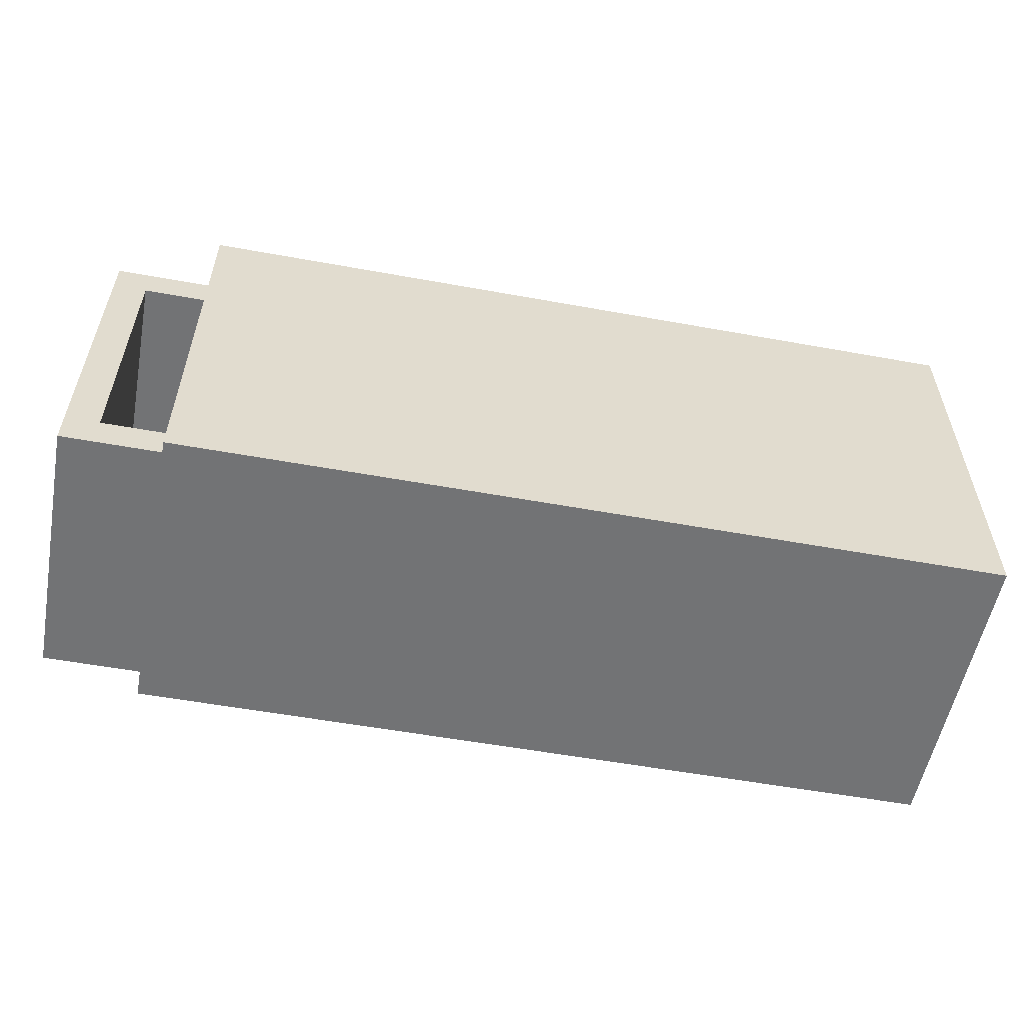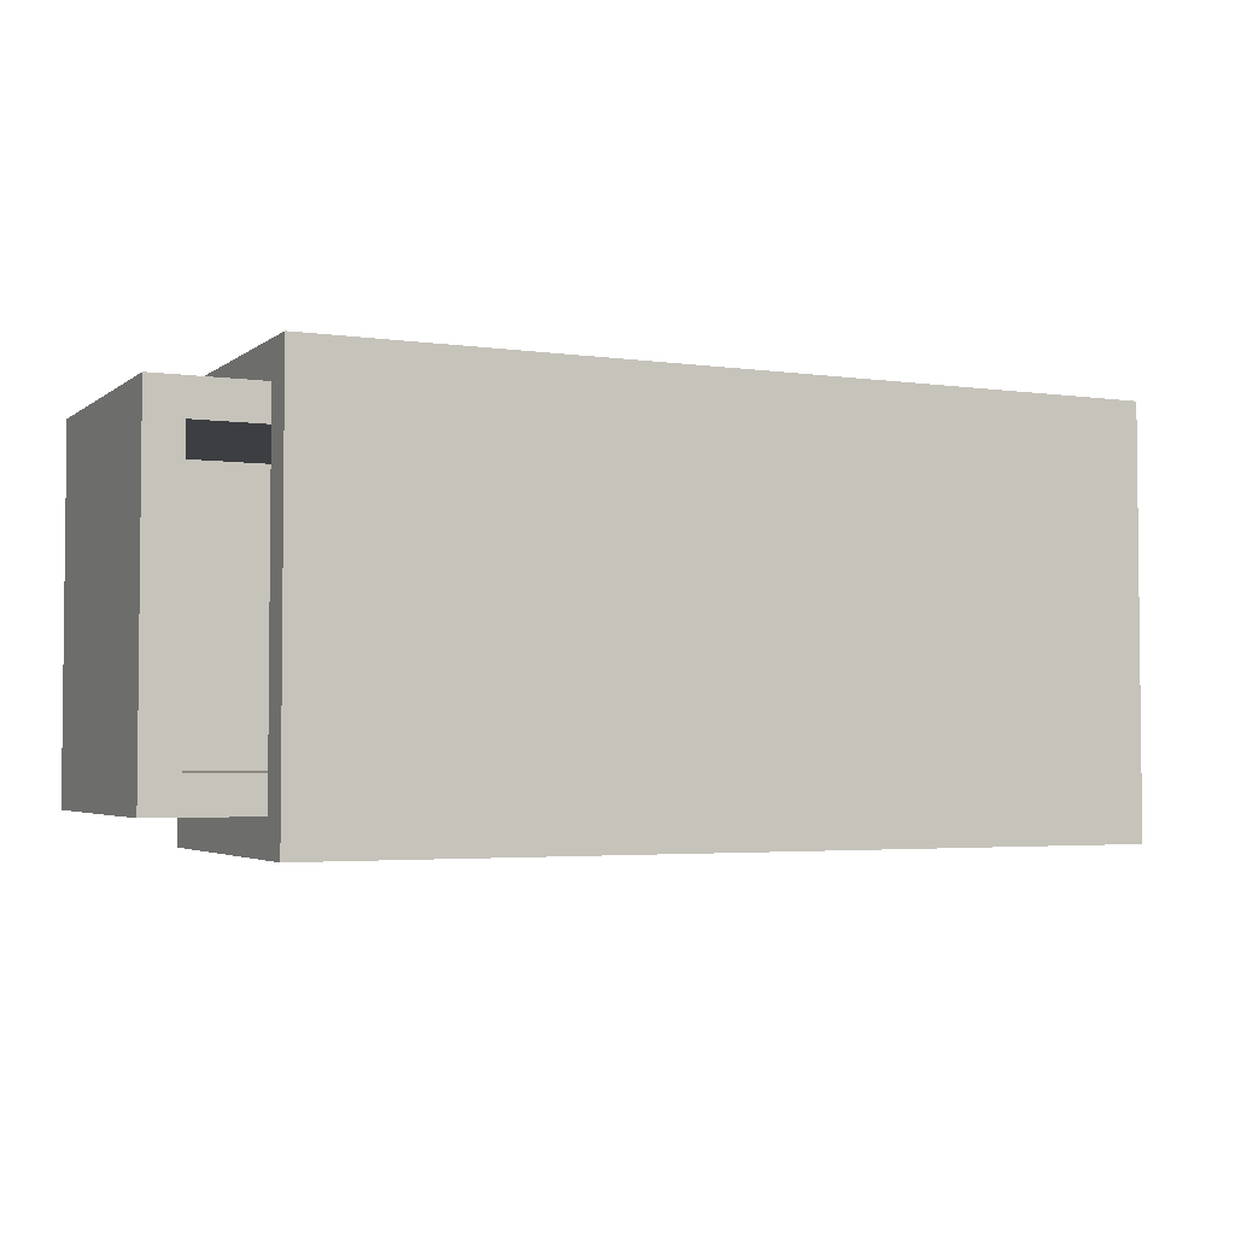
<metadata>
{"format":"obj","ext":"obj","renderer":"f3d","projection":"perspective","resolution":1024,"background":"white","views":[{"elev":-55.7,"azim":169.2,"up":"+Z"},{"elev":-3.4,"azim":154.5,"up":"+Z"}]}
</metadata>
<code>
o
v -1.6 0 0.5
v -1.6 0 -0.7
v -1.6 0.1 0.5
v -1.6 0.1 -0.7
v -1.6 0.5 0.5
v -1.6 0.5 0.4
v -1.6 0.5 -0.6
v -1.6 0.5 -0.7
v -1.6 0.6 0.4
v -1.6 0.6 0.3
v -1.6 0.6 -0.5
v -1.6 0.6 -0.6
v -1.6 0.7 0.3
v -1.6 0.7 0.2
v -1.6 0.7 -0.4
v -1.6 0.7 -0.5
v -1.6 0.8 0.4
v -1.6 0.8 0.2
v -1.6 0.8 -0.4
v -1.6 0.8 -0.6
v -1.6 0.9 0.5
v -1.6 0.9 0.4
v -1.6 0.9 0.2
v -1.6 0.9 -0.4
v -1.6 0.9 -0.6
v -1.6 0.9 -0.7
v 1 0.1 0.3
v 1 0.1 -0.5
v 1 0.2 0.3
v 1 0.2 -0.5
v 1 0.3 0.3
v 1 0.3 -0.5
v 1 0.5 0.3
v 1 0.5 -0.5
v 1 0.8 0.3
v 1 0.8 -0.5
v -1.5 0.1 0.3
v -1.5 0.1 -0.5
v -1.5 0.7 0.3
v -1.5 0.7 0.2
v -1.5 0.7 -0.4
v -1.5 0.7 -0.5
v -1.5 0.8 0.3
v -1.5 0.8 0.2
v -1.5 0.8 -0.4
v -1.5 0.8 -0.5
v 0.8 0 0.5
v 0.8 0 0.4
v 0.8 0 -0.6
v 0.8 0 -0.7
v 0.8 0.1 -0.6
v 0.8 0.1 -0.7
v 0.8 0.4 0.5
v 0.8 0.4 0.4
v 0.8 0.4 -0.6
v 0.8 0.5 0.4
v 0.8 0.5 -0.6
v 0.8 0.5 -0.7
v 0.8 0.7 0.4
v 0.8 0.7 -0.6
v 0.8 0.8 0.4
v 0.8 0.8 0.3
v 0.8 0.8 -0.5
v 0.8 0.8 -0.6
v 0.8 0.9 0.5
v 0.8 0.9 -0.6
v 0.8 0.9 -0.7
v 1.1 0 0.4
v 1.1 0 0.3
v 1.1 0 -0.5
v 1.1 0 -0.6
v 1.1 0.1 0.3
v 1.1 0.1 -0.5
v 1.1 0.2 0.4
v 1.1 0.2 0.3
v 1.1 0.2 -0.5
v 1.1 0.2 -0.6
v 1.1 0.3 0.3
v 1.1 0.3 -0.5
v 1.1 0.5 0.3
v 1.1 0.5 -0.5
v 1.1 0.7 0.4
v 1.1 0.7 0.3
v 1.1 0.7 -0.5
v 1.1 0.7 -0.6
v 1.1 0.8 0.4
v 1.1 0.8 0.3
v 1.1 0.8 -0.5
v 1.1 0.8 -0.6
v -1.6 0 0.5
v -1.6 0.1 0.5
v -1.6 0.5 0.5
v -1.6 0.9 0.5
v -1.5 0.2 0.5
v -1.5 0.5 0.5
v -1.4 0 0.5
v -1.4 0.1 0.5
v -1.4 0.2 0.5
v -1.4 0.3 0.5
v -1.4 0.5 0.5
v -1.3 0.2 0.5
v -1.3 0.3 0.5
v -1.3 0.4 0.5
v -1.3 0.5 0.5
v -1.3 0.6 0.5
v -1.2 0.3 0.5
v -1.2 0.4 0.5
v -1.1 0.3 0.5
v -1.1 0.5 0.5
v -1 0.2 0.5
v -1 0.3 0.5
v -1 0.5 0.5
v -1 0.6 0.5
v -0.9 0.3 0.5
v -0.9 0.5 0.5
v -0.8 0.2 0.5
v -0.8 0.6 0.5
v -0.7 0.2 0.5
v -0.7 0.5 0.5
v -0.6 0.4 0.5
v -0.6 0.5 0.5
v -0.6 0.6 0.5
v -0.5 0.4 0.5
v -0.5 0.5 0.5
v -0.5 0.6 0.5
v -0.4 0.2 0.5
v -0.4 0.5 0.5
v -0.4 0.7 0.5
v -0.4 0.8 0.5
v -0.3 0 0.5
v -0.3 0.1 0.5
v -0.3 0.2 0.5
v -0.3 0.6 0.5
v -0.3 0.7 0.5
v -0.3 0.8 0.5
v -0.2 0 0.5
v -0.2 0.1 0.5
v -0.2 0.2 0.5
v -0.2 0.3 0.5
v -0.2 0.5 0.5
v -0.2 0.6 0.5
v -0.2 0.7 0.5
v -0.1 0.2 0.5
v -0.1 0.3 0.5
v -0.1 0.4 0.5
v -0.1 0.5 0.5
v -0.1 0.6 0.5
v 0 0.7 0.5
v 0 0.8 0.5
v 0.1 0.3 0.5
v 0.1 0.4 0.5
v 0.1 0.5 0.5
v 0.2 0.3 0.5
v 0.2 0.4 0.5
v 0.3 0.2 0.5
v 0.3 0.4 0.5
v 0.3 0.5 0.5
v 0.3 0.6 0.5
v 0.3 0.7 0.5
v 0.3 0.8 0.5
v 0.4 0 0.5
v 0.4 0.1 0.5
v 0.4 0.2 0.5
v 0.4 0.3 0.5
v 0.5 0 0.5
v 0.5 0.1 0.5
v 0.5 0.2 0.5
v 0.5 0.3 0.5
v 0.5 0.4 0.5
v 0.5 0.5 0.5
v 0.5 0.6 0.5
v 0.5 0.7 0.5
v 0.5 0.8 0.5
v 0.6 0.1 0.5
v 0.6 0.2 0.5
v 0.6 0.6 0.5
v 0.6 0.8 0.5
v 0.7 0 0.5
v 0.7 0.2 0.5
v 0.7 0.4 0.5
v 0.7 0.6 0.5
v 0.7 0.8 0.5
v 0.7 0.9 0.5
v 0.8 0 0.5
v 0.8 0.4 0.5
v 0.8 0.9 0.5
v 0.8 0 0.4
v 0.8 0.4 0.4
v 0.8 0.5 0.4
v 0.8 0.7 0.4
v 0.8 0.8 0.4
v 0.9 0.1 0.4
v 0.9 0.2 0.4
v 0.9 0.4 0.4
v 0.9 0.5 0.4
v 0.9 0.7 0.4
v 1 0 0.4
v 1 0.1 0.4
v 1 0.2 0.4
v 1 0.5 0.4
v 1 0.7 0.4
v 1 0.8 0.4
v 1.1 0 0.4
v 1.1 0.2 0.4
v 1.1 0.7 0.4
v 1.1 0.8 0.4
v -1.5 0.1 -0.5
v -1.5 0.7 -0.5
v -1.5 0.8 -0.5
v 0.7 0.1 -0.5
v 0.8 0.1 -0.5
v 0.8 0.4 -0.5
v 0.8 0.5 -0.5
v 0.8 0.7 -0.5
v 0.8 0.8 -0.5
v 0.9 0.1 -0.5
v 0.9 0.2 -0.5
v 0.9 0.4 -0.5
v 0.9 0.5 -0.5
v 0.9 0.7 -0.5
v 1 0.1 -0.5
v 1 0.2 -0.5
v 1 0.3 -0.5
v 1 0.5 -0.5
v 1 0.8 -0.5
v -1.5 0.1 0.3
v -1.5 0.7 0.3
v -1.5 0.8 0.3
v 0.7 0.1 0.3
v 0.8 0.1 0.3
v 0.8 0.4 0.3
v 0.8 0.5 0.3
v 0.8 0.7 0.3
v 0.8 0.8 0.3
v 0.9 0.1 0.3
v 0.9 0.2 0.3
v 0.9 0.4 0.3
v 0.9 0.5 0.3
v 0.9 0.7 0.3
v 1 0.1 0.3
v 1 0.2 0.3
v 1 0.3 0.3
v 1 0.5 0.3
v 1 0.8 0.3
v 0.8 0 -0.6
v 0.8 0.1 -0.6
v 0.8 0.4 -0.6
v 0.8 0.5 -0.6
v 0.8 0.7 -0.6
v 0.8 0.8 -0.6
v 0.9 0.1 -0.6
v 0.9 0.2 -0.6
v 0.9 0.4 -0.6
v 0.9 0.5 -0.6
v 0.9 0.7 -0.6
v 1 0 -0.6
v 1 0.1 -0.6
v 1 0.2 -0.6
v 1 0.5 -0.6
v 1 0.7 -0.6
v 1 0.8 -0.6
v 1.1 0 -0.6
v 1.1 0.2 -0.6
v 1.1 0.7 -0.6
v 1.1 0.8 -0.6
v -1.6 0 -0.7
v -1.6 0.1 -0.7
v -1.6 0.5 -0.7
v -1.6 0.9 -0.7
v -1.5 0 -0.7
v -1.5 0.1 -0.7
v -1.5 0.2 -0.7
v -1.5 0.5 -0.7
v -1.5 0.6 -0.7
v -1.5 0.8 -0.7
v -1.4 0.1 -0.7
v -1.4 0.2 -0.7
v -1.4 0.6 -0.7
v -1.4 0.8 -0.7
v -1.3 0 -0.7
v -1.3 0.1 -0.7
v -1.3 0.2 -0.7
v -1.3 0.3 -0.7
v -1.3 0.4 -0.7
v -1.3 0.5 -0.7
v -1.3 0.6 -0.7
v -1.3 0.7 -0.7
v -1.3 0.8 -0.7
v -1.2 0 -0.7
v -1.2 0.1 -0.7
v -1.2 0.2 -0.7
v -1.2 0.3 -0.7
v -1.1 0.2 -0.7
v -1.1 0.4 -0.7
v -1.1 0.5 -0.7
v -1.1 0.6 -0.7
v -1.1 0.7 -0.7
v -1.1 0.8 -0.7
v -1 0.3 -0.7
v -1 0.4 -0.7
v -0.9 0.3 -0.7
v -0.9 0.4 -0.7
v -0.9 0.5 -0.7
v -0.8 0.7 -0.7
v -0.8 0.8 -0.7
v -0.7 0.2 -0.7
v -0.7 0.3 -0.7
v -0.7 0.4 -0.7
v -0.7 0.5 -0.7
v -0.7 0.6 -0.7
v -0.6 0 -0.7
v -0.6 0.1 -0.7
v -0.6 0.2 -0.7
v -0.6 0.3 -0.7
v -0.6 0.5 -0.7
v -0.6 0.6 -0.7
v -0.6 0.7 -0.7
v -0.5 0 -0.7
v -0.5 0.1 -0.7
v -0.5 0.2 -0.7
v -0.5 0.6 -0.7
v -0.5 0.7 -0.7
v -0.5 0.8 -0.7
v -0.4 0.2 -0.7
v -0.4 0.5 -0.7
v -0.4 0.7 -0.7
v -0.4 0.8 -0.7
v -0.3 0.4 -0.7
v -0.3 0.5 -0.7
v -0.3 0.6 -0.7
v -0.2 0.4 -0.7
v -0.2 0.5 -0.7
v -0.2 0.6 -0.7
v -0.1 0.2 -0.7
v -0.1 0.5 -0.7
v 0 0.2 -0.7
v 0 0.6 -0.7
v 0.1 0.3 -0.7
v 0.1 0.5 -0.7
v 0.2 0.2 -0.7
v 0.2 0.3 -0.7
v 0.2 0.5 -0.7
v 0.2 0.6 -0.7
v 0.3 0.3 -0.7
v 0.3 0.5 -0.7
v 0.4 0.3 -0.7
v 0.4 0.4 -0.7
v 0.5 0.2 -0.7
v 0.5 0.3 -0.7
v 0.5 0.4 -0.7
v 0.5 0.5 -0.7
v 0.5 0.6 -0.7
v 0.6 0 -0.7
v 0.6 0.1 -0.7
v 0.6 0.2 -0.7
v 0.6 0.3 -0.7
v 0.6 0.5 -0.7
v 0.7 0.2 -0.7
v 0.7 0.5 -0.7
v 0.8 0 -0.7
v 0.8 0.1 -0.7
v 0.8 0.5 -0.7
v 0.8 0.9 -0.7
v -1.6 0 0.5
v -1.4 0 0.5
v -0.3 0 0.5
v -0.2 0 0.5
v 0.4 0 0.5
v 0.5 0 0.5
v 0.7 0 0.5
v 0.8 0 0.5
v -1.5 0 0.4
v -1.4 0 0.4
v -0.3 0 0.4
v -0.2 0 0.4
v 0.4 0 0.4
v 0.5 0 0.4
v 0.7 0 0.4
v 0.8 0 0.4
v 1 0 0.4
v 1.1 0 0.4
v 0.8 0 0.3
v 1 0 0.3
v 1.1 0 0.3
v 0.8 0 -0.5
v 1 0 -0.5
v 1.1 0 -0.5
v -1.5 0 -0.6
v -1.3 0 -0.6
v -1.2 0 -0.6
v -0.6 0 -0.6
v -0.5 0 -0.6
v 0.6 0 -0.6
v 0.7 0 -0.6
v 0.8 0 -0.6
v 1 0 -0.6
v 1.1 0 -0.6
v -1.6 0 -0.7
v -1.5 0 -0.7
v -1.3 0 -0.7
v -1.2 0 -0.7
v -0.6 0 -0.7
v -0.5 0 -0.7
v 0.6 0 -0.7
v 0.8 0 -0.7
v -1.5 0.8 0.3
v 0.8 0.8 0.3
v -1.5 0.8 0.2
v -1.5 0.8 -0.4
v -1.5 0.8 -0.5
v 0.8 0.8 -0.5
v -1.5 0.1 0.3
v 0.7 0.1 0.3
v 0.8 0.1 0.3
v 0.9 0.1 0.3
v 1 0.1 0.3
v -1.5 0.1 -0.5
v 0.7 0.1 -0.5
v 0.8 0.1 -0.5
v 0.9 0.1 -0.5
v 1 0.1 -0.5
v 0.8 0.8 0.4
v 1 0.8 0.4
v 1.1 0.8 0.4
v 0.8 0.8 0.3
v 1 0.8 0.3
v 1.1 0.8 0.3
v 0.8 0.8 -0.5
v 1 0.8 -0.5
v 1.1 0.8 -0.5
v 0.8 0.8 -0.6
v 1 0.8 -0.6
v 1.1 0.8 -0.6
v -1.6 0.9 0.5
v 0.7 0.9 0.5
v 0.8 0.9 0.5
v -1.6 0.9 0.4
v -1.5 0.9 0.4
v 0.7 0.9 0.4
v -1.6 0.9 0.2
v -1.5 0.9 0.2
v -1.6 0.9 -0.4
v -1.5 0.9 -0.4
v -1.6 0.9 -0.6
v -1.5 0.9 -0.6
v 0.8 0.9 -0.6
v -1.6 0.9 -0.7
v 0.8 0.9 -0.7
f 3 2 1
f 4 2 3
f 5 4 3
f 6 4 5
f 7 4 6
f 8 4 7
f 9 6 5
f 9 7 6
f 10 7 9
f 11 7 10
f 12 8 7
f 12 7 11
f 13 11 10
f 13 10 9
f 14 11 13
f 15 11 14
f 16 12 11
f 16 11 15
f 17 9 5
f 17 13 9
f 17 14 13
f 18 15 14
f 18 14 17
f 19 16 15
f 19 15 18
f 20 8 12
f 20 16 19
f 20 12 16
f 21 17 5
f 22 18 17
f 22 17 21
f 23 19 18
f 23 18 22
f 24 20 19
f 24 19 23
f 25 8 20
f 25 20 24
f 26 8 25
f 29 28 27
f 30 28 29
f 31 30 29
f 32 30 31
f 33 32 31
f 34 32 33
f 35 34 33
f 36 34 35
f 37 38 39
f 39 38 40
f 40 38 41
f 41 38 42
f 39 40 43
f 40 41 44
f 43 40 44
f 41 42 45
f 44 41 45
f 45 42 46
f 49 50 51
f 51 50 52
f 47 48 53
f 53 48 54
f 51 52 55
f 53 54 56
f 55 52 57
f 57 52 58
f 53 56 59
f 57 58 60
f 53 59 61
f 60 58 64
f 62 63 65
f 63 64 65
f 53 61 65
f 61 62 65
f 64 58 66
f 65 64 66
f 66 58 67
f 68 69 72
f 69 70 72
f 70 71 73
f 72 70 73
f 68 72 74
f 72 73 75
f 74 72 75
f 73 71 76
f 75 73 76
f 76 71 77
f 74 75 78
f 75 76 78
f 76 77 79
f 78 76 79
f 74 78 80
f 78 79 80
f 79 77 81
f 80 79 81
f 74 80 82
f 80 81 83
f 82 80 83
f 81 77 84
f 83 81 84
f 84 77 85
f 82 83 86
f 83 84 87
f 86 83 87
f 84 85 88
f 87 84 88
f 88 85 89
f 94 92 91
f 95 93 92
f 95 92 94
f 96 91 90
f 97 94 91
f 97 91 96
f 98 95 94
f 98 94 97
f 99 95 98
f 100 93 95
f 100 95 99
f 101 99 98
f 101 98 97
f 102 100 99
f 102 99 101
f 103 100 102
f 104 93 100
f 104 100 103
f 105 93 104
f 106 103 102
f 106 102 101
f 107 104 103
f 107 103 106
f 108 106 101
f 108 107 106
f 109 105 104
f 109 107 108
f 109 104 107
f 110 101 97
f 110 108 101
f 111 109 108
f 111 108 110
f 112 105 109
f 112 109 111
f 113 93 105
f 113 105 112
f 114 112 111
f 114 111 110
f 115 113 112
f 115 112 114
f 116 114 110
f 116 110 97
f 116 115 114
f 117 93 113
f 117 115 116
f 117 113 115
f 118 116 97
f 118 117 116
f 119 117 118
f 120 119 118
f 121 117 119
f 121 119 120
f 122 93 117
f 122 117 121
f 123 121 120
f 123 120 118
f 124 122 121
f 124 121 123
f 125 93 122
f 125 122 124
f 126 124 123
f 126 118 97
f 126 123 118
f 127 125 124
f 127 124 126
f 128 93 125
f 129 93 128
f 130 97 96
f 131 126 97
f 131 97 130
f 132 127 126
f 132 126 131
f 133 125 127
f 133 127 132
f 133 128 125
f 134 129 128
f 134 128 133
f 135 93 129
f 135 129 134
f 136 132 131
f 136 134 133
f 136 131 130
f 136 133 132
f 137 134 136
f 138 134 137
f 139 134 138
f 140 134 139
f 141 134 140
f 142 135 134
f 142 134 141
f 143 138 137
f 143 139 138
f 144 140 139
f 144 139 143
f 145 140 144
f 146 141 140
f 146 140 145
f 147 142 141
f 147 141 146
f 148 135 142
f 148 142 147
f 149 93 135
f 149 135 148
f 150 145 144
f 150 144 143
f 151 146 145
f 151 145 150
f 152 147 146
f 152 146 151
f 153 151 150
f 153 150 143
f 154 152 151
f 154 151 153
f 155 153 143
f 155 143 137
f 155 154 153
f 156 152 154
f 156 154 155
f 157 147 152
f 157 152 156
f 158 148 147
f 158 147 157
f 159 149 148
f 159 148 158
f 160 93 149
f 160 149 159
f 161 137 136
f 162 156 155
f 162 137 161
f 162 155 137
f 163 156 162
f 164 156 163
f 165 162 161
f 165 163 162
f 166 163 165
f 167 164 163
f 167 163 166
f 168 156 164
f 168 164 167
f 169 157 156
f 169 156 168
f 170 158 157
f 170 157 169
f 171 159 158
f 171 158 170
f 172 160 159
f 172 159 171
f 173 93 160
f 173 160 172
f 174 168 167
f 174 170 169
f 174 173 172
f 174 172 171
f 174 166 165
f 174 167 166
f 174 169 168
f 174 171 170
f 175 173 174
f 176 173 175
f 177 93 173
f 177 173 176
f 178 174 165
f 178 175 174
f 179 176 175
f 179 175 178
f 180 176 179
f 181 177 176
f 181 176 180
f 182 93 177
f 182 177 181
f 183 93 182
f 184 180 179
f 184 179 178
f 185 181 180
f 185 180 184
f 185 183 182
f 185 182 181
f 186 183 185
f 192 188 187
f 193 188 192
f 194 189 188
f 194 188 193
f 195 190 189
f 195 189 194
f 196 191 190
f 196 190 195
f 197 192 187
f 198 193 192
f 198 192 197
f 199 195 194
f 199 193 198
f 199 194 193
f 200 196 195
f 200 195 199
f 201 191 196
f 201 196 200
f 202 191 201
f 203 198 197
f 203 199 198
f 204 200 199
f 204 199 203
f 204 201 200
f 205 202 201
f 205 201 204
f 206 202 205
f 210 208 207
f 211 208 210
f 212 208 211
f 213 208 212
f 214 209 208
f 214 208 213
f 215 209 214
f 216 212 211
f 217 212 216
f 218 213 212
f 218 212 217
f 219 214 213
f 219 213 218
f 220 215 214
f 220 214 219
f 221 217 216
f 222 218 217
f 222 217 221
f 222 219 218
f 223 219 222
f 224 220 219
f 224 219 223
f 225 215 220
f 225 220 224
f 226 227 229
f 229 227 230
f 230 227 231
f 231 227 232
f 227 228 233
f 232 227 233
f 233 228 234
f 230 231 235
f 235 231 236
f 231 232 237
f 236 231 237
f 232 233 238
f 237 232 238
f 233 234 239
f 238 233 239
f 235 236 240
f 236 237 241
f 240 236 241
f 237 238 241
f 241 238 242
f 238 239 243
f 242 238 243
f 239 234 244
f 243 239 244
f 245 246 251
f 246 247 251
f 251 247 252
f 247 248 253
f 252 247 253
f 248 249 254
f 253 248 254
f 249 250 255
f 254 249 255
f 245 251 256
f 251 252 257
f 256 251 257
f 253 254 258
f 257 252 258
f 252 253 258
f 254 255 259
f 258 254 259
f 255 250 260
f 259 255 260
f 260 250 261
f 256 257 262
f 257 258 262
f 258 259 263
f 262 258 263
f 259 260 263
f 260 261 264
f 263 260 264
f 264 261 265
f 266 267 270
f 267 268 271
f 270 267 271
f 271 268 272
f 268 269 273
f 272 268 273
f 273 269 274
f 274 269 275
f 271 272 276
f 270 271 276
f 272 273 277
f 276 272 277
f 273 274 277
f 274 275 278
f 277 274 278
f 275 269 279
f 278 275 279
f 270 276 280
f 277 278 281
f 280 276 281
f 276 277 281
f 278 279 281
f 281 279 282
f 282 279 283
f 283 279 284
f 284 279 285
f 285 279 286
f 286 279 287
f 279 269 288
f 287 279 288
f 280 281 289
f 281 282 289
f 289 282 290
f 282 283 291
f 290 282 291
f 283 284 292
f 291 283 292
f 290 291 293
f 291 292 293
f 292 284 294
f 293 292 294
f 284 285 294
f 285 286 295
f 294 285 295
f 286 287 296
f 295 286 296
f 287 288 297
f 296 287 297
f 288 269 298
f 297 288 298
f 293 294 299
f 294 295 300
f 299 294 300
f 293 299 301
f 299 300 301
f 300 295 302
f 301 300 302
f 295 296 303
f 302 295 303
f 296 297 304
f 297 298 304
f 298 269 305
f 304 298 305
f 293 301 306
f 290 293 306
f 301 302 307
f 306 301 307
f 302 303 308
f 307 302 308
f 303 296 309
f 308 303 309
f 296 304 310
f 309 296 310
f 289 290 311
f 290 306 312
f 311 290 312
f 306 307 313
f 312 306 313
f 307 308 314
f 313 307 314
f 308 309 314
f 309 310 315
f 314 309 315
f 310 304 316
f 315 310 316
f 304 305 317
f 316 304 317
f 312 313 318
f 314 315 318
f 316 317 318
f 311 312 318
f 313 314 318
f 315 316 318
f 318 317 319
f 319 317 320
f 320 317 321
f 317 305 322
f 321 317 322
f 305 269 323
f 322 305 323
f 320 321 324
f 319 320 324
f 324 321 325
f 321 322 326
f 322 323 326
f 323 269 327
f 326 323 327
f 324 325 328
f 325 321 329
f 328 325 329
f 321 326 330
f 329 321 330
f 326 327 330
f 324 328 331
f 328 329 331
f 329 330 332
f 331 329 332
f 330 327 333
f 332 330 333
f 331 332 334
f 324 331 334
f 319 324 334
f 332 333 335
f 334 332 335
f 319 334 336
f 334 335 336
f 333 327 337
f 336 335 337
f 335 333 337
f 336 337 338
f 338 337 339
f 319 336 340
f 336 338 340
f 338 339 341
f 340 338 341
f 339 337 342
f 341 339 342
f 337 327 343
f 342 337 343
f 340 341 344
f 341 342 344
f 342 343 345
f 344 342 345
f 340 344 346
f 344 345 346
f 346 345 347
f 319 340 348
f 340 346 348
f 346 347 349
f 348 346 349
f 347 345 350
f 349 347 350
f 345 343 351
f 350 345 351
f 343 327 352
f 351 343 352
f 318 319 353
f 348 349 354
f 353 319 354
f 319 348 354
f 354 349 355
f 350 351 356
f 355 349 356
f 349 350 356
f 351 352 357
f 356 351 357
f 354 355 358
f 355 356 358
f 356 357 358
f 357 352 359
f 358 357 359
f 353 354 360
f 354 358 361
f 360 354 361
f 358 359 361
f 359 352 362
f 361 359 362
f 327 269 363
f 362 352 363
f 352 327 363
f 372 365 364
f 373 366 365
f 373 365 372
f 374 367 366
f 374 366 373
f 375 368 367
f 375 367 374
f 376 369 368
f 376 368 375
f 377 370 369
f 377 369 376
f 378 371 370
f 378 370 377
f 379 371 378
f 382 379 378
f 382 380 379
f 383 381 380
f 383 380 382
f 384 381 383
f 385 382 378
f 385 383 382
f 386 384 383
f 386 383 385
f 387 384 386
f 388 377 376
f 388 372 364
f 388 373 372
f 388 374 373
f 388 375 374
f 388 376 375
f 388 378 377
f 389 378 388
f 390 378 389
f 391 378 390
f 392 378 391
f 393 378 392
f 394 385 378
f 394 378 393
f 395 386 385
f 395 385 394
f 396 387 386
f 396 386 395
f 397 387 396
f 398 388 364
f 399 389 388
f 399 388 398
f 400 390 389
f 400 389 399
f 401 391 390
f 401 390 400
f 402 392 391
f 402 391 401
f 403 393 392
f 403 392 402
f 404 395 394
f 404 393 403
f 404 394 393
f 405 395 404
f 408 407 406
f 409 407 408
f 410 407 409
f 411 407 410
f 412 413 417
f 413 414 418
f 417 413 418
f 415 416 419
f 418 414 419
f 414 415 419
f 419 416 420
f 420 416 421
f 422 423 425
f 423 424 426
f 425 423 426
f 426 424 427
f 426 427 429
f 429 427 430
f 428 429 431
f 429 430 432
f 431 429 432
f 432 430 433
f 434 435 437
f 437 435 438
f 435 436 439
f 438 435 439
f 437 438 440
f 438 439 441
f 440 438 441
f 440 441 442
f 441 439 443
f 442 441 443
f 442 443 444
f 443 439 445
f 444 443 445
f 439 436 446
f 445 439 446
f 444 445 447
f 445 446 447
f 447 446 448

</code>
